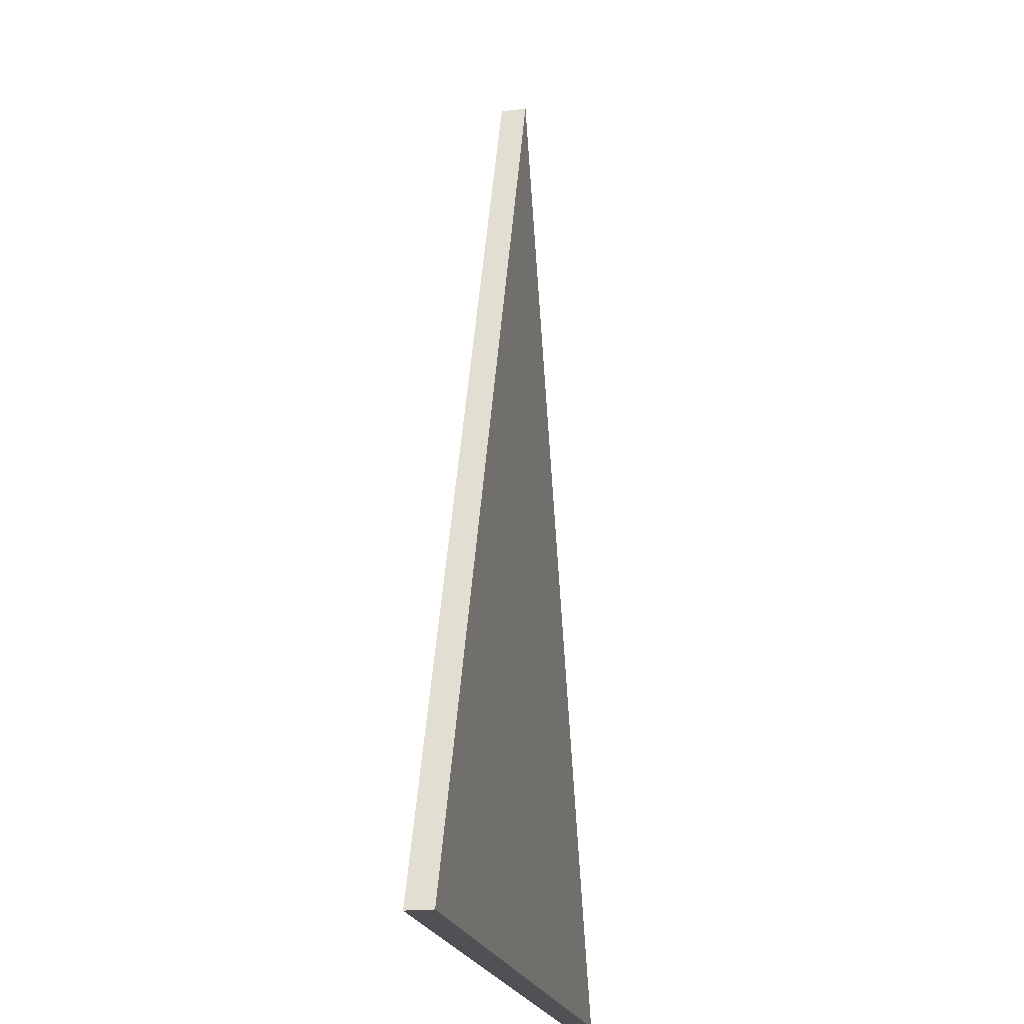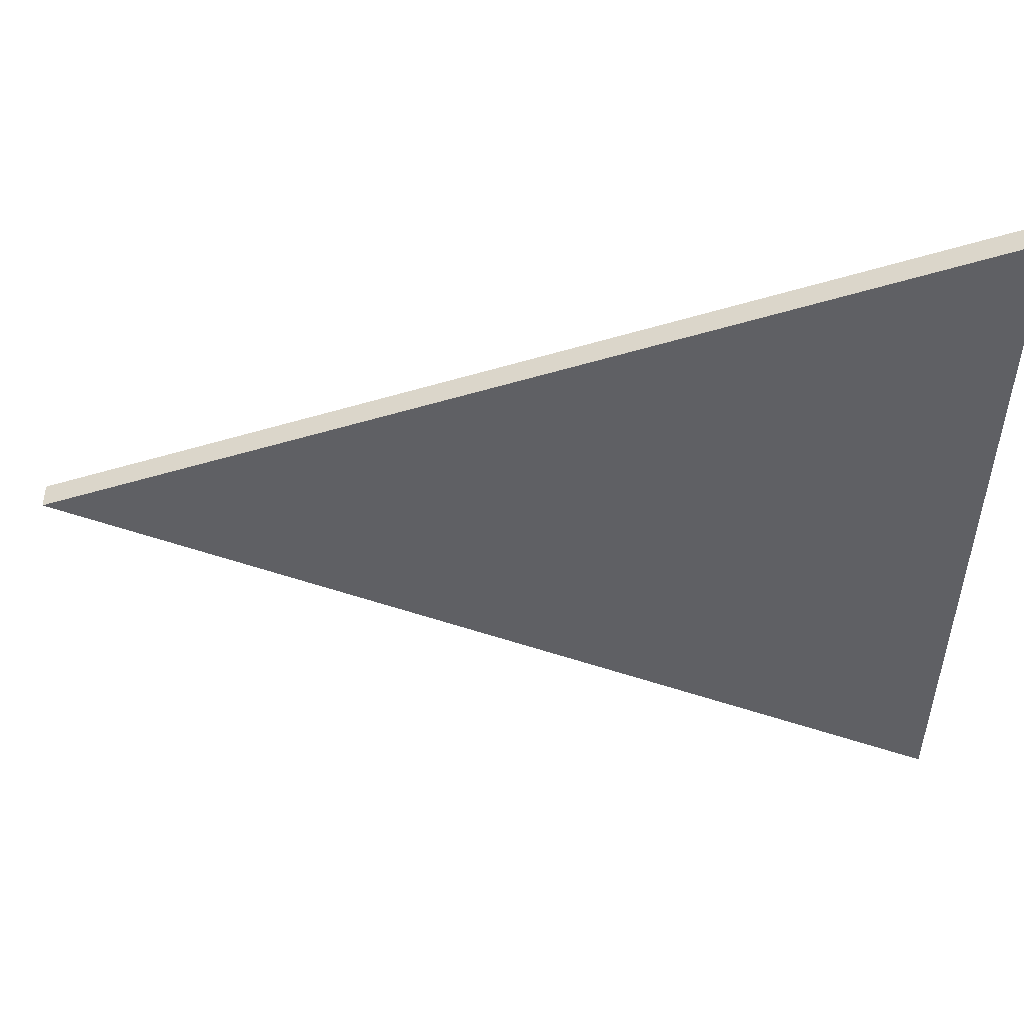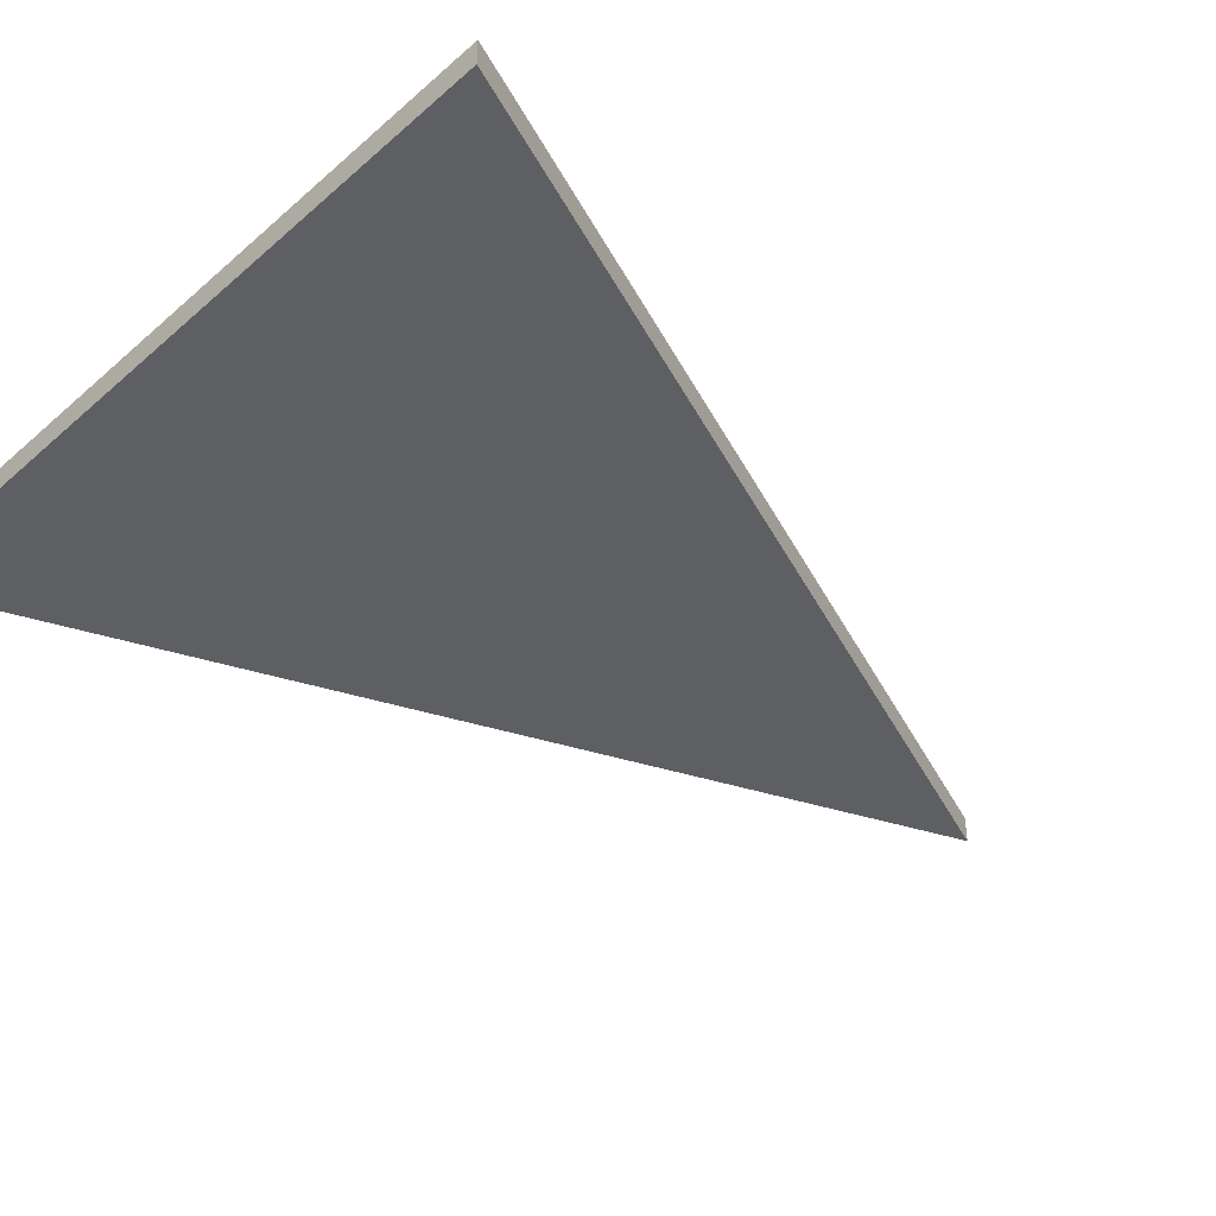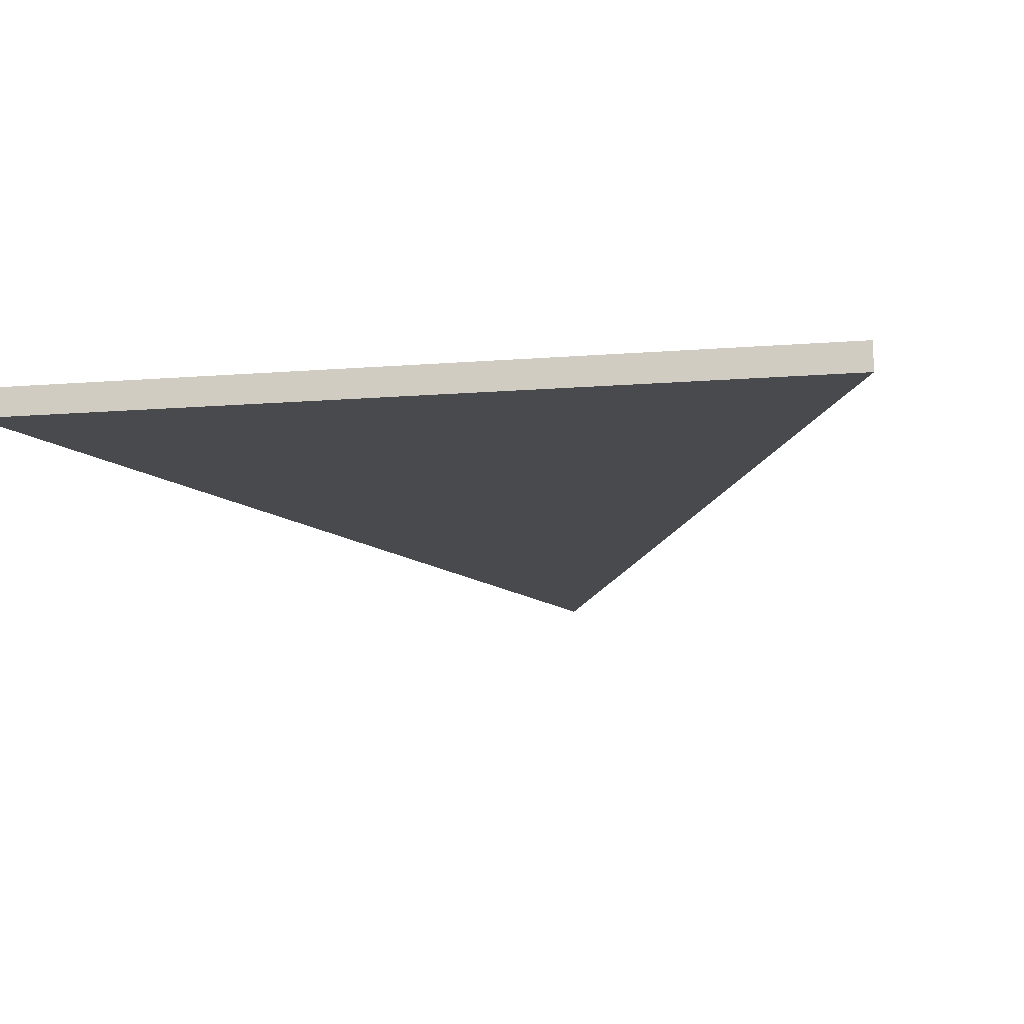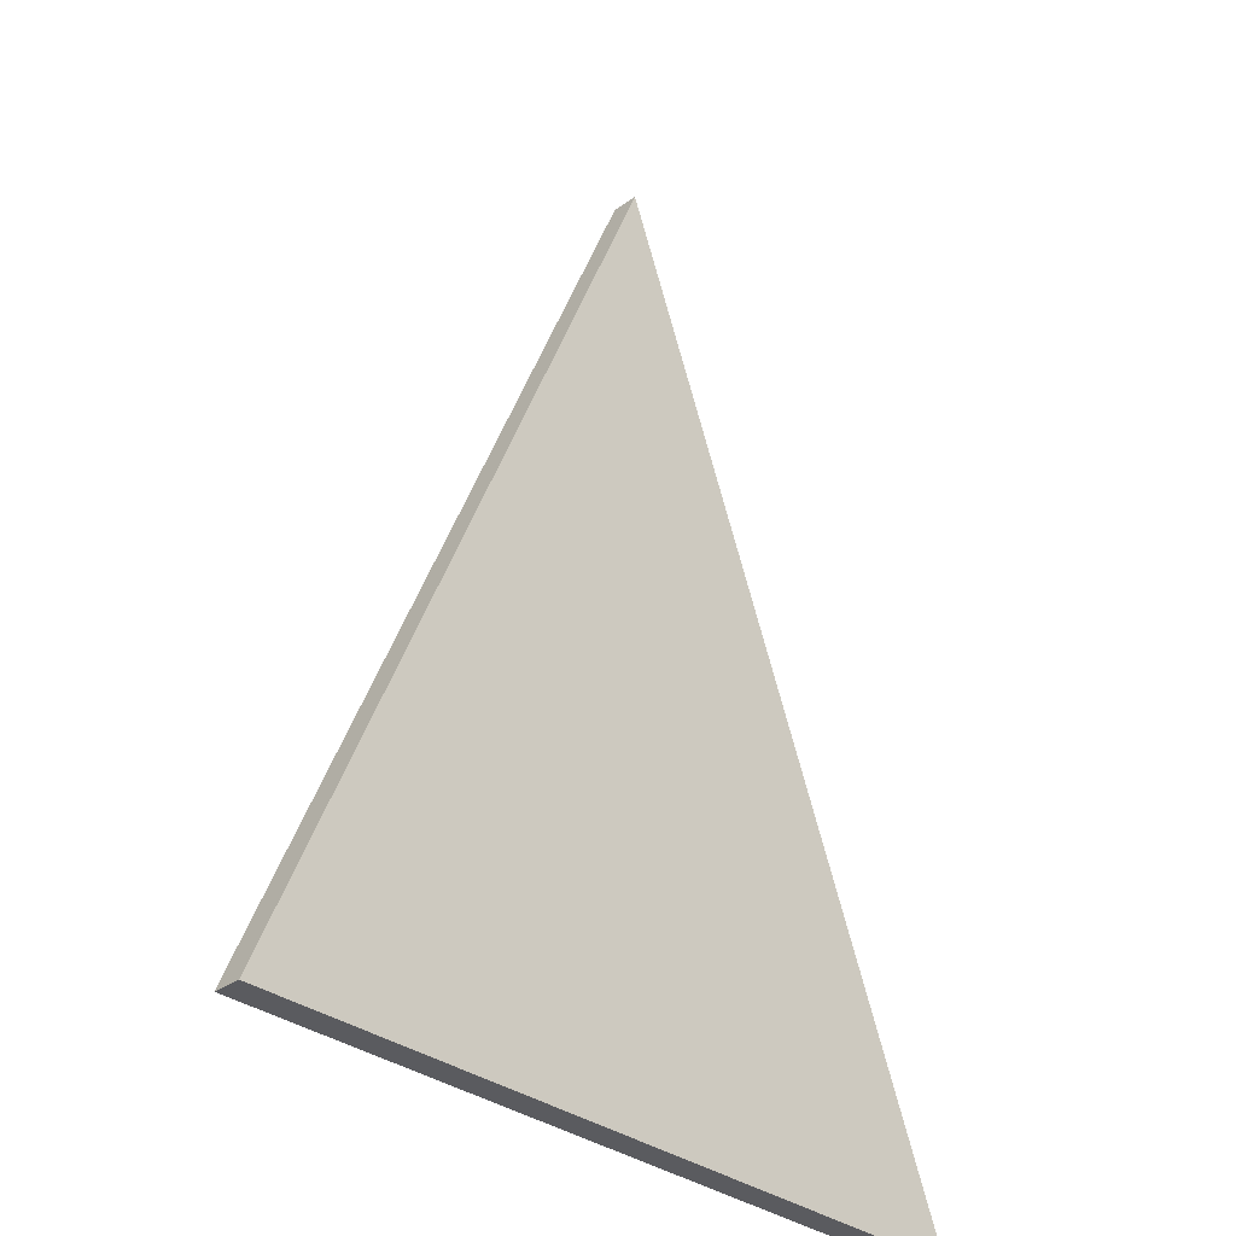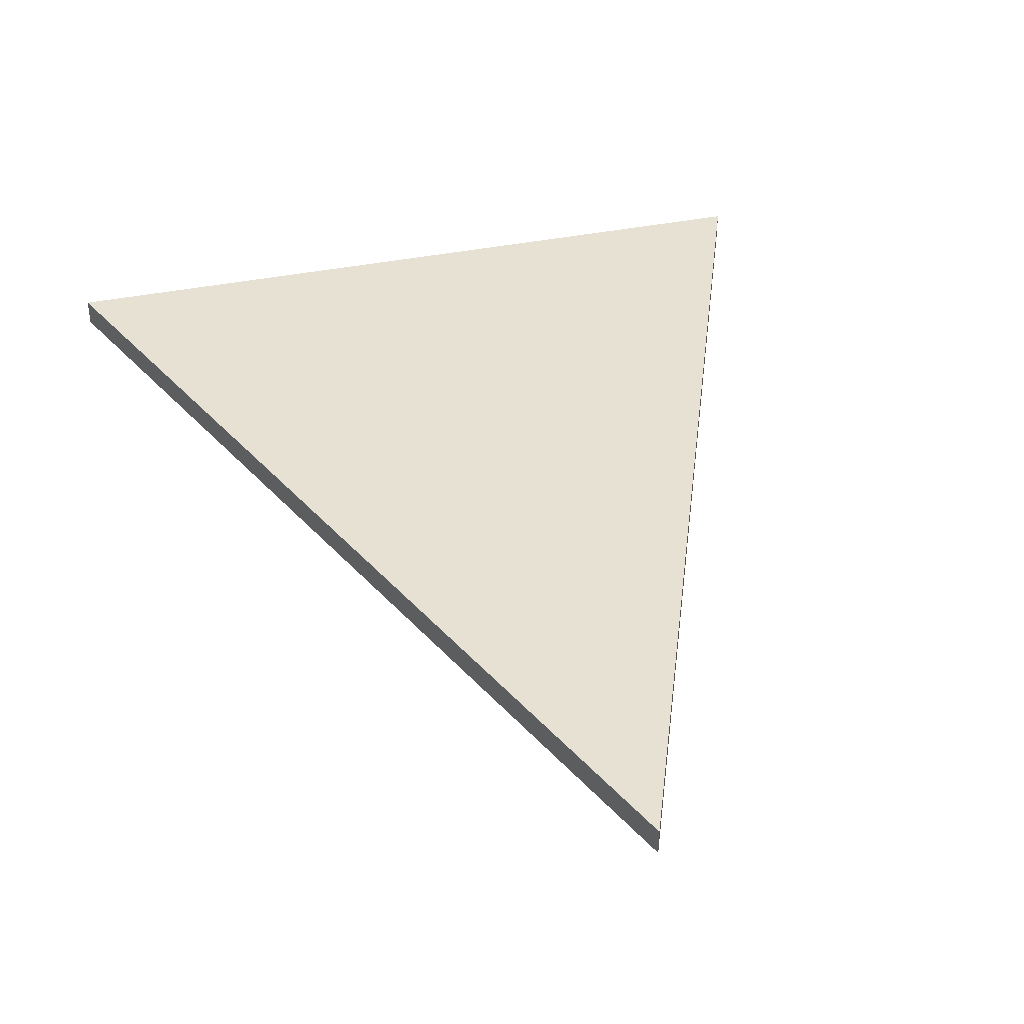
<metadata>
{"format":"obj","ext":"obj","renderer":"f3d","projection":"perspective","resolution":1024,"background":"white","views":[{"elev":-19.9,"azim":101.4,"up":"+Y"},{"elev":-44.0,"azim":-91.7,"up":"+Z"},{"elev":-39.8,"azim":47.1,"up":"+Z"},{"elev":-13.4,"azim":10.3,"up":"+Z"},{"elev":-33.3,"azim":134.3,"up":"+Y"},{"elev":38.7,"azim":165.6,"up":"+Z"}]}
</metadata>
<code>
o Cube
v 1 -1 -0.03509
v 1 -1 0.03509
v -0.02469 1.51 -0.03509
v -1 -1 -0.03509
v -0.02469 1.51 0.03509
v -1 -1 0.03509
f 2 5 6
f 6 5 3 4
f 4 1 2 6
f 4 3 1
f 1 3 5 2

</code>
